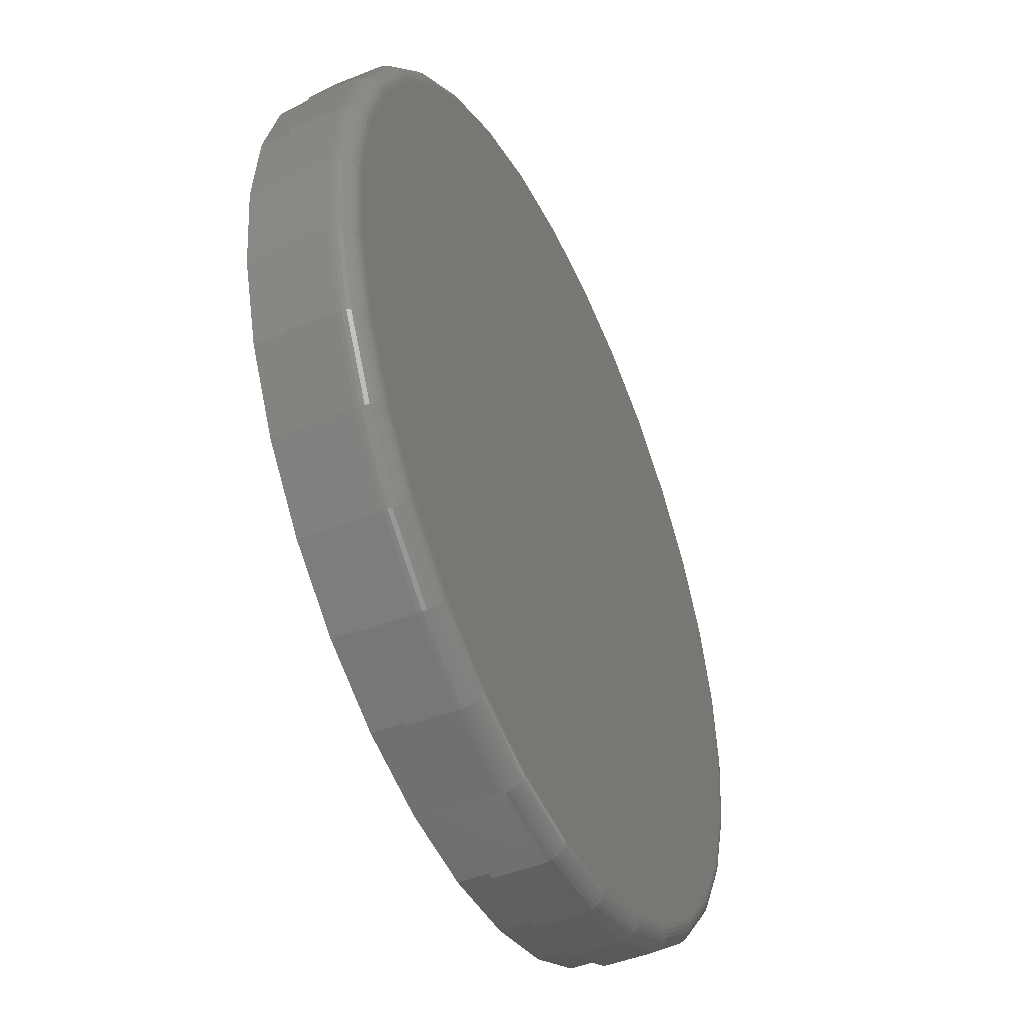
<metadata>
{"format":"stl","ext":"stl","renderer":"f3d","projection":"perspective","resolution":1024,"background":"white","views":[{"elev":-46.7,"azim":114.5,"up":"+Y"}]}
</metadata>
<code>
# stl→obj: 384 verts, 764 faces
v 0.6621 -1.605e-16 0.03125
v 0.6621 0 0.1016
v 0.6495 -0.1278 0.03125
v 0.6495 -0.1278 0.1016
v 0.6122 -0.2508 0.03125
v 0.6122 -0.2508 0.1016
v 0.5517 -0.364 0.03125
v 0.5517 -0.364 0.1016
v 0.4702 -0.4633 0.03125
v 0.4702 -0.4633 0.1016
v 0.3709 -0.5448 0.03125
v 0.3709 -0.5448 0.1016
v 0.2576 -0.6054 0.03125
v 0.2576 -0.6054 0.1016
v 0.1347 -0.6427 0.03125
v 0.1347 -0.6427 0.1016
v 0.006826 -0.6553 0.03125
v 0.006826 -0.6553 0.1016
v -0.121 -0.6427 0.03125
v -0.121 -0.6427 0.1016
v -0.2439 -0.6054 0.03125
v -0.2439 -0.6054 0.1016
v -0.3572 -0.5448 0.03125
v -0.3572 -0.5448 0.1016
v -0.4565 -0.4633 0.03125
v -0.4565 -0.4633 0.1016
v -0.538 -0.364 0.03125
v -0.538 -0.364 0.1016
v -0.5986 -0.2508 0.03125
v -0.5986 -0.2508 0.1016
v -0.6358 -0.1278 0.03125
v -0.6358 -0.1278 0.1016
v -0.6484 8.024e-17 0.03125
v -0.6484 8.024e-17 0.1016
v -0.6358 0.1278 0.03125
v -0.6358 0.1278 0.1016
v -0.5986 0.2508 0.03125
v -0.5986 0.2508 0.1016
v -0.538 0.364 0.03125
v -0.538 0.364 0.1016
v -0.4565 0.4633 0.03125
v -0.4565 0.4633 0.1016
v -0.3572 0.5448 0.03125
v -0.3572 0.5448 0.1016
v -0.2439 0.6054 0.03125
v -0.2439 0.6054 0.1016
v -0.121 0.6427 0.03125
v -0.121 0.6427 0.1016
v 0.006826 0.6553 0.03125
v 0.006826 0.6553 0.1016
v 0.1347 0.6427 0.03125
v 0.1347 0.6427 0.1016
v 0.2576 0.6054 0.03125
v 0.2576 0.6054 0.1016
v 0.3709 0.5448 0.03125
v 0.3709 0.5448 0.1016
v 0.4702 0.4633 0.03125
v 0.4702 0.4633 0.1016
v 0.5517 0.364 0.03125
v 0.5517 0.364 0.1016
v 0.6122 0.2508 0.03125
v 0.6122 0.2508 0.1016
v 0.6495 0.1278 0.03125
v 0.6495 0.1278 0.1016
v 0.006826 0.624 0
v 0.1286 0.612 0
v -0.1149 0.612 0
v 0.006826 -0.624 0
v -0.1149 -0.612 0
v 0.1286 -0.612 0
v -0.232 -0.5765 0
v 0.2456 -0.5765 0
v -0.3399 -0.5188 0
v 0.3535 -0.5188 0
v -0.4344 -0.4412 0
v 0.4481 -0.4412 0
v -0.512 -0.3467 0
v 0.5257 -0.3467 0
v -0.5697 -0.2388 0
v 0.5833 -0.2388 0
v -0.6052 -0.1217 0
v 0.6188 -0.1217 0
v -0.6172 4.533e-17 0
v 0.6308 -1.839e-16 0
v -0.6052 0.1217 0
v 0.6188 0.1217 0
v -0.5697 0.2388 0
v 0.5833 0.2388 0
v -0.512 0.3467 0
v 0.5257 0.3467 0
v -0.4344 0.4412 0
v 0.4481 0.4412 0
v -0.3399 0.5188 0
v 0.3535 0.5188 0
v -0.232 0.5765 0
v 0.2456 0.5765 0
v 0.6615 5.551e-17 0.02515
v 0.6489 -0.1277 0.02515
v 0.6597 5.551e-17 0.01929
v 0.6472 -0.1274 0.01929
v 0.6568 1.11e-16 0.01389
v 0.6443 -0.1268 0.01389
v 0.6529 5.551e-17 0.009153
v 0.6405 -0.126 0.009153
v 0.6482 5.551e-17 0.005267
v 0.6359 -0.1251 0.005267
v 0.6428 5.551e-17 0.002379
v 0.6306 -0.1241 0.002379
v 0.6369 5.551e-17 0.0006005
v 0.6248 -0.1229 0.0006005
v -0.6353 -0.1277 0.02515
v -0.6478 -1.11e-16 0.02515
v -0.6335 -0.1274 0.01929
v -0.6461 -1.11e-16 0.01929
v -0.6307 -0.1268 0.01389
v -0.6432 -1.11e-16 0.01389
v -0.6269 -0.126 0.009153
v -0.6393 -1.11e-16 0.009153
v -0.6222 -0.1251 0.005267
v -0.6345 -1.11e-16 0.005267
v -0.6169 -0.1241 0.002379
v -0.6291 -1.11e-16 0.002379
v -0.6112 -0.1229 0.0006005
v -0.6233 -1.11e-16 0.0006005
v -0.598 -0.2505 0.02515
v -0.5964 -0.2498 0.01929
v -0.5937 -0.2487 0.01389
v -0.5901 -0.2473 0.009153
v -0.5857 -0.2454 0.005267
v -0.5807 -0.2434 0.002379
v -0.5753 -0.2411 0.0006005
v -0.5375 -0.3637 0.02515
v -0.536 -0.3627 0.01929
v -0.5336 -0.3611 0.01389
v -0.5304 -0.359 0.009153
v -0.5265 -0.3563 0.005267
v -0.522 -0.3533 0.002379
v -0.5171 -0.3501 0.0006005
v -0.4561 -0.4629 0.02515
v -0.4548 -0.4617 0.01929
v -0.4528 -0.4596 0.01389
v -0.45 -0.4569 0.009153
v -0.4467 -0.4535 0.005267
v -0.4429 -0.4497 0.002379
v -0.4387 -0.4456 0.0006005
v -0.3569 -0.5443 0.02515
v -0.3559 -0.5429 0.01929
v -0.3543 -0.5405 0.01389
v -0.3521 -0.5372 0.009153
v -0.3495 -0.5333 0.005267
v -0.3465 -0.5288 0.002379
v -0.3432 -0.5239 0.0006005
v -0.2437 -0.6048 0.02515
v -0.243 -0.6032 0.01929
v -0.2419 -0.6005 0.01389
v -0.2404 -0.5969 0.009153
v -0.2386 -0.5926 0.005267
v -0.2366 -0.5876 0.002379
v -0.2343 -0.5821 0.0006005
v -0.1209 -0.6421 0.02515
v -0.1205 -0.6403 0.01929
v -0.12 -0.6375 0.01389
v -0.1192 -0.6337 0.009153
v -0.1183 -0.6291 0.005267
v -0.1172 -0.6238 0.002379
v -0.1161 -0.618 0.0006005
v 0.006826 -0.6547 0.02515
v 0.006826 -0.6529 0.01929
v 0.006826 -0.65 0.01389
v 0.006826 -0.6461 0.009153
v 0.006826 -0.6414 0.005267
v 0.006826 -0.636 0.002379
v 0.006826 -0.6301 0.0006005
v 0.1345 -0.6421 0.02515
v 0.1342 -0.6403 0.01929
v 0.1336 -0.6375 0.01389
v 0.1329 -0.6337 0.009153
v 0.132 -0.6291 0.005267
v 0.1309 -0.6238 0.002379
v 0.1298 -0.618 0.0006005
v 0.2574 -0.6048 0.02515
v 0.2567 -0.6032 0.01929
v 0.2556 -0.6005 0.01389
v 0.2541 -0.5969 0.009153
v 0.2523 -0.5926 0.005267
v 0.2502 -0.5876 0.002379
v 0.248 -0.5821 0.0006005
v 0.3705 -0.5443 0.02515
v 0.3695 -0.5429 0.01929
v 0.3679 -0.5405 0.01389
v 0.3658 -0.5372 0.009153
v 0.3632 -0.5333 0.005267
v 0.3602 -0.5288 0.002379
v 0.3569 -0.5239 0.0006005
v 0.4697 -0.4629 0.02515
v 0.4685 -0.4617 0.01929
v 0.4664 -0.4596 0.01389
v 0.4637 -0.4569 0.009153
v 0.4603 -0.4535 0.005267
v 0.4565 -0.4497 0.002379
v 0.4524 -0.4456 0.0006005
v 0.5512 -0.3637 0.02515
v 0.5497 -0.3627 0.01929
v 0.5473 -0.3611 0.01389
v 0.544 -0.359 0.009153
v 0.5401 -0.3563 0.005267
v 0.5356 -0.3533 0.002379
v 0.5307 -0.3501 0.0006005
v 0.6117 -0.2505 0.02515
v 0.61 -0.2498 0.01929
v 0.6073 -0.2487 0.01389
v 0.6038 -0.2473 0.009153
v 0.5994 -0.2454 0.005267
v 0.5944 -0.2434 0.002379
v 0.589 -0.2411 0.0006005
v -0.6353 0.1277 0.02515
v -0.6335 0.1274 0.01929
v -0.6307 0.1268 0.01389
v -0.6269 0.126 0.009153
v -0.6222 0.1251 0.005267
v -0.6169 0.1241 0.002379
v -0.6112 0.1229 0.0006005
v 0.6489 0.1277 0.02515
v 0.6472 0.1274 0.01929
v 0.6443 0.1268 0.01389
v 0.6405 0.126 0.009153
v 0.6359 0.1251 0.005267
v 0.6306 0.1241 0.002379
v 0.6248 0.1229 0.0006005
v 0.6117 0.2505 0.02515
v 0.61 0.2498 0.01929
v 0.6073 0.2487 0.01389
v 0.6038 0.2473 0.009153
v 0.5994 0.2454 0.005267
v 0.5944 0.2434 0.002379
v 0.589 0.2411 0.0006005
v 0.5512 0.3637 0.02515
v 0.5497 0.3627 0.01929
v 0.5473 0.3611 0.01389
v 0.544 0.359 0.009153
v 0.5401 0.3563 0.005267
v 0.5356 0.3533 0.002379
v 0.5307 0.3501 0.0006005
v 0.4697 0.4629 0.02515
v 0.4685 0.4617 0.01929
v 0.4664 0.4596 0.01389
v 0.4637 0.4569 0.009153
v 0.4603 0.4535 0.005267
v 0.4565 0.4497 0.002379
v 0.4524 0.4456 0.0006005
v 0.3705 0.5443 0.02515
v 0.3695 0.5429 0.01929
v 0.3679 0.5405 0.01389
v 0.3658 0.5372 0.009153
v 0.3632 0.5333 0.005267
v 0.3602 0.5288 0.002379
v 0.3569 0.5239 0.0006005
v 0.2574 0.6048 0.02515
v 0.2567 0.6032 0.01929
v 0.2556 0.6005 0.01389
v 0.2541 0.5969 0.009153
v 0.2523 0.5926 0.005267
v 0.2502 0.5876 0.002379
v 0.248 0.5821 0.0006005
v 0.1345 0.6421 0.02515
v 0.1342 0.6403 0.01929
v 0.1336 0.6375 0.01389
v 0.1329 0.6337 0.009153
v 0.132 0.6291 0.005267
v 0.1309 0.6238 0.002379
v 0.1298 0.618 0.0006005
v 0.006826 0.6547 0.02515
v 0.006826 0.6529 0.01929
v 0.006826 0.65 0.01389
v 0.006826 0.6461 0.009153
v 0.006826 0.6414 0.005267
v 0.006826 0.636 0.002379
v 0.006826 0.6301 0.0006005
v -0.1209 0.6421 0.02515
v -0.1205 0.6403 0.01929
v -0.12 0.6375 0.01389
v -0.1192 0.6337 0.009153
v -0.1183 0.6291 0.005267
v -0.1172 0.6238 0.002379
v -0.1161 0.618 0.0006005
v -0.2437 0.6048 0.02515
v -0.243 0.6032 0.01929
v -0.2419 0.6005 0.01389
v -0.2404 0.5969 0.009153
v -0.2386 0.5926 0.005267
v -0.2366 0.5876 0.002379
v -0.2343 0.5821 0.0006005
v -0.3569 0.5443 0.02515
v -0.3559 0.5429 0.01929
v -0.3543 0.5405 0.01389
v -0.3521 0.5372 0.009153
v -0.3495 0.5333 0.005267
v -0.3465 0.5288 0.002379
v -0.3432 0.5239 0.0006005
v -0.4561 0.4629 0.02515
v -0.4548 0.4617 0.01929
v -0.4528 0.4596 0.01389
v -0.45 0.4569 0.009153
v -0.4467 0.4535 0.005267
v -0.4429 0.4497 0.002379
v -0.4387 0.4456 0.0006005
v -0.5375 0.3637 0.02515
v -0.536 0.3627 0.01929
v -0.5336 0.3611 0.01389
v -0.5304 0.359 0.009153
v -0.5265 0.3563 0.005267
v -0.522 0.3533 0.002379
v -0.5171 0.3501 0.0006005
v -0.598 0.2505 0.02515
v -0.5964 0.2498 0.01929
v -0.5937 0.2487 0.01389
v -0.5901 0.2473 0.009153
v -0.5857 0.2454 0.005267
v -0.5807 0.2434 0.002379
v -0.5753 0.2411 0.0006005
v 0.007895 -0.6474 0.1016
v 0.007895 0.6474 0.1016
v -0.1184 0.6349 0.1016
v -0.2398 0.5981 0.1016
v -0.3518 0.5383 0.1016
v -0.4499 0.4578 0.1016
v -0.5304 0.3597 0.1016
v -0.5902 0.2477 0.1016
v -0.627 0.1263 0.1016
v -0.5902 -0.2477 0.1016
v -0.627 -0.1263 0.1016
v -0.5304 -0.3597 0.1016
v -0.4499 -0.4578 0.1016
v -0.3518 -0.5383 0.1016
v -0.2398 -0.5981 0.1016
v -0.1184 -0.6349 0.1016
v 0.1342 0.6349 0.1016
v 0.2556 0.5981 0.1016
v 0.3676 0.5383 0.1016
v 0.4657 0.4578 0.1016
v 0.5462 0.3597 0.1016
v 0.606 0.2477 0.1016
v 0.6428 0.1263 0.1016
v 0.6553 0 0.1016
v 0.6428 -0.1263 0.1016
v 0.606 -0.2477 0.1016
v 0.5462 -0.3597 0.1016
v 0.4657 -0.4578 0.1016
v 0.3676 -0.5383 0.1016
v 0.2556 -0.5981 0.1016
v 0.1342 -0.6349 0.1016
v -0.6395 7.928e-17 0.1016
v -0.6395 7.928e-17 0.1484
v -0.627 0.1263 0.1484
v -0.5902 0.2477 0.1484
v -0.5304 0.3597 0.1484
v -0.4499 0.4578 0.1484
v -0.3518 0.5383 0.1484
v -0.2398 0.5981 0.1484
v -0.1184 0.6349 0.1484
v 0.007895 0.6474 0.1484
v 0.1342 0.6349 0.1484
v 0.2556 0.5981 0.1484
v 0.3676 0.5383 0.1484
v 0.4657 0.4578 0.1484
v 0.5462 0.3597 0.1484
v 0.606 0.2477 0.1484
v 0.6428 0.1263 0.1484
v 0.6553 0 0.1484
v 0.6428 -0.1263 0.1484
v 0.606 -0.2477 0.1484
v 0.5462 -0.3597 0.1484
v 0.4657 -0.4578 0.1484
v 0.3676 -0.5383 0.1484
v 0.2556 -0.5981 0.1484
v 0.1342 -0.6349 0.1484
v 0.007895 -0.6474 0.1484
v -0.1184 -0.6349 0.1484
v -0.2398 -0.5981 0.1484
v -0.3518 -0.5383 0.1484
v -0.4499 -0.4578 0.1484
v -0.5304 -0.3597 0.1484
v -0.5902 -0.2477 0.1484
v -0.627 -0.1263 0.1484
f 1 2 3
f 3 2 4
f 3 4 5
f 5 4 6
f 5 6 7
f 7 6 8
f 7 8 9
f 9 8 10
f 9 10 11
f 11 10 12
f 11 12 13
f 13 12 14
f 13 14 15
f 15 14 16
f 15 16 17
f 17 16 18
f 17 18 19
f 19 18 20
f 19 20 21
f 21 20 22
f 21 22 23
f 23 22 24
f 23 24 25
f 25 24 26
f 25 26 27
f 27 26 28
f 27 28 29
f 29 28 30
f 29 30 31
f 31 30 32
f 31 32 33
f 33 32 34
f 33 34 35
f 35 34 36
f 35 36 37
f 37 36 38
f 37 38 39
f 39 38 40
f 39 40 41
f 41 40 42
f 41 42 43
f 43 42 44
f 43 44 45
f 45 44 46
f 45 46 47
f 47 46 48
f 47 48 49
f 49 48 50
f 49 50 51
f 51 50 52
f 51 52 53
f 53 52 54
f 53 54 55
f 55 54 56
f 55 56 57
f 57 56 58
f 57 58 59
f 59 58 60
f 59 60 61
f 61 60 62
f 61 62 63
f 63 62 64
f 63 64 1
f 1 64 2
f 65 66 67
f 68 69 70
f 70 69 71
f 70 71 72
f 72 71 73
f 72 73 74
f 74 73 75
f 74 75 76
f 76 75 77
f 76 77 78
f 78 77 79
f 78 79 80
f 80 79 81
f 80 81 82
f 82 81 83
f 82 83 84
f 84 83 85
f 84 85 86
f 86 85 87
f 86 87 88
f 88 87 89
f 88 89 90
f 90 89 91
f 90 91 92
f 92 91 93
f 92 93 94
f 94 93 95
f 94 95 96
f 96 95 67
f 96 67 66
f 1 3 97
f 97 3 98
f 97 98 99
f 99 98 100
f 99 100 101
f 101 100 102
f 101 102 103
f 103 102 104
f 103 104 105
f 105 104 106
f 105 106 107
f 107 106 108
f 107 108 109
f 109 108 110
f 109 110 84
f 84 110 82
f 31 33 111
f 111 33 112
f 111 112 113
f 113 112 114
f 113 114 115
f 115 114 116
f 115 116 117
f 117 116 118
f 117 118 119
f 119 118 120
f 119 120 121
f 121 120 122
f 121 122 123
f 123 122 124
f 123 124 81
f 81 124 83
f 29 31 125
f 125 31 111
f 125 111 126
f 126 111 113
f 126 113 127
f 127 113 115
f 127 115 128
f 128 115 117
f 128 117 129
f 129 117 119
f 129 119 130
f 130 119 121
f 130 121 131
f 131 121 123
f 131 123 79
f 79 123 81
f 27 29 132
f 132 29 125
f 132 125 133
f 133 125 126
f 133 126 134
f 134 126 127
f 134 127 135
f 135 127 128
f 135 128 136
f 136 128 129
f 136 129 137
f 137 129 130
f 137 130 138
f 138 130 131
f 138 131 77
f 77 131 79
f 25 27 139
f 139 27 132
f 139 132 140
f 140 132 133
f 140 133 141
f 141 133 134
f 141 134 142
f 142 134 135
f 142 135 143
f 143 135 136
f 143 136 144
f 144 136 137
f 144 137 145
f 145 137 138
f 145 138 75
f 75 138 77
f 23 25 146
f 146 25 139
f 146 139 147
f 147 139 140
f 147 140 148
f 148 140 141
f 148 141 149
f 149 141 142
f 149 142 150
f 150 142 143
f 150 143 151
f 151 143 144
f 151 144 152
f 152 144 145
f 152 145 73
f 73 145 75
f 21 23 153
f 153 23 146
f 153 146 154
f 154 146 147
f 154 147 155
f 155 147 148
f 155 148 156
f 156 148 149
f 156 149 157
f 157 149 150
f 157 150 158
f 158 150 151
f 158 151 159
f 159 151 152
f 159 152 71
f 71 152 73
f 19 21 160
f 160 21 153
f 160 153 161
f 161 153 154
f 161 154 162
f 162 154 155
f 162 155 163
f 163 155 156
f 163 156 164
f 164 156 157
f 164 157 165
f 165 157 158
f 165 158 166
f 166 158 159
f 166 159 69
f 69 159 71
f 17 19 167
f 167 19 160
f 167 160 168
f 168 160 161
f 168 161 169
f 169 161 162
f 169 162 170
f 170 162 163
f 170 163 171
f 171 163 164
f 171 164 172
f 172 164 165
f 172 165 173
f 173 165 166
f 173 166 68
f 68 166 69
f 15 17 174
f 174 17 167
f 174 167 175
f 175 167 168
f 175 168 176
f 176 168 169
f 176 169 177
f 177 169 170
f 177 170 178
f 178 170 171
f 178 171 179
f 179 171 172
f 179 172 180
f 180 172 173
f 180 173 70
f 70 173 68
f 13 15 181
f 181 15 174
f 181 174 182
f 182 174 175
f 182 175 183
f 183 175 176
f 183 176 184
f 184 176 177
f 184 177 185
f 185 177 178
f 185 178 186
f 186 178 179
f 186 179 187
f 187 179 180
f 187 180 72
f 72 180 70
f 11 13 188
f 188 13 181
f 188 181 189
f 189 181 182
f 189 182 190
f 190 182 183
f 190 183 191
f 191 183 184
f 191 184 192
f 192 184 185
f 192 185 193
f 193 185 186
f 193 186 194
f 194 186 187
f 194 187 74
f 74 187 72
f 9 11 195
f 195 11 188
f 195 188 196
f 196 188 189
f 196 189 197
f 197 189 190
f 197 190 198
f 198 190 191
f 198 191 199
f 199 191 192
f 199 192 200
f 200 192 193
f 200 193 201
f 201 193 194
f 201 194 76
f 76 194 74
f 7 9 202
f 202 9 195
f 202 195 203
f 203 195 196
f 203 196 204
f 204 196 197
f 204 197 205
f 205 197 198
f 205 198 206
f 206 198 199
f 206 199 207
f 207 199 200
f 207 200 208
f 208 200 201
f 208 201 78
f 78 201 76
f 5 7 209
f 209 7 202
f 209 202 210
f 210 202 203
f 210 203 211
f 211 203 204
f 211 204 212
f 212 204 205
f 212 205 213
f 213 205 206
f 213 206 214
f 214 206 207
f 214 207 215
f 215 207 208
f 215 208 80
f 80 208 78
f 3 5 98
f 98 5 209
f 98 209 100
f 100 209 210
f 100 210 102
f 102 210 211
f 102 211 104
f 104 211 212
f 104 212 106
f 106 212 213
f 106 213 108
f 108 213 214
f 108 214 110
f 110 214 215
f 110 215 82
f 82 215 80
f 33 35 112
f 112 35 216
f 112 216 114
f 114 216 217
f 114 217 116
f 116 217 218
f 116 218 118
f 118 218 219
f 118 219 120
f 120 219 220
f 120 220 122
f 122 220 221
f 122 221 124
f 124 221 222
f 124 222 83
f 83 222 85
f 63 1 223
f 223 1 97
f 223 97 224
f 224 97 99
f 224 99 225
f 225 99 101
f 225 101 226
f 226 101 103
f 226 103 227
f 227 103 105
f 227 105 228
f 228 105 107
f 228 107 229
f 229 107 109
f 229 109 86
f 86 109 84
f 61 63 230
f 230 63 223
f 230 223 231
f 231 223 224
f 231 224 232
f 232 224 225
f 232 225 233
f 233 225 226
f 233 226 234
f 234 226 227
f 234 227 235
f 235 227 228
f 235 228 236
f 236 228 229
f 236 229 88
f 88 229 86
f 59 61 237
f 237 61 230
f 237 230 238
f 238 230 231
f 238 231 239
f 239 231 232
f 239 232 240
f 240 232 233
f 240 233 241
f 241 233 234
f 241 234 242
f 242 234 235
f 242 235 243
f 243 235 236
f 243 236 90
f 90 236 88
f 57 59 244
f 244 59 237
f 244 237 245
f 245 237 238
f 245 238 246
f 246 238 239
f 246 239 247
f 247 239 240
f 247 240 248
f 248 240 241
f 248 241 249
f 249 241 242
f 249 242 250
f 250 242 243
f 250 243 92
f 92 243 90
f 55 57 251
f 251 57 244
f 251 244 252
f 252 244 245
f 252 245 253
f 253 245 246
f 253 246 254
f 254 246 247
f 254 247 255
f 255 247 248
f 255 248 256
f 256 248 249
f 256 249 257
f 257 249 250
f 257 250 94
f 94 250 92
f 53 55 258
f 258 55 251
f 258 251 259
f 259 251 252
f 259 252 260
f 260 252 253
f 260 253 261
f 261 253 254
f 261 254 262
f 262 254 255
f 262 255 263
f 263 255 256
f 263 256 264
f 264 256 257
f 264 257 96
f 96 257 94
f 51 53 265
f 265 53 258
f 265 258 266
f 266 258 259
f 266 259 267
f 267 259 260
f 267 260 268
f 268 260 261
f 268 261 269
f 269 261 262
f 269 262 270
f 270 262 263
f 270 263 271
f 271 263 264
f 271 264 66
f 66 264 96
f 49 51 272
f 272 51 265
f 272 265 273
f 273 265 266
f 273 266 274
f 274 266 267
f 274 267 275
f 275 267 268
f 275 268 276
f 276 268 269
f 276 269 277
f 277 269 270
f 277 270 278
f 278 270 271
f 278 271 65
f 65 271 66
f 47 49 279
f 279 49 272
f 279 272 280
f 280 272 273
f 280 273 281
f 281 273 274
f 281 274 282
f 282 274 275
f 282 275 283
f 283 275 276
f 283 276 284
f 284 276 277
f 284 277 285
f 285 277 278
f 285 278 67
f 67 278 65
f 45 47 286
f 286 47 279
f 286 279 287
f 287 279 280
f 287 280 288
f 288 280 281
f 288 281 289
f 289 281 282
f 289 282 290
f 290 282 283
f 290 283 291
f 291 283 284
f 291 284 292
f 292 284 285
f 292 285 95
f 95 285 67
f 43 45 293
f 293 45 286
f 293 286 294
f 294 286 287
f 294 287 295
f 295 287 288
f 295 288 296
f 296 288 289
f 296 289 297
f 297 289 290
f 297 290 298
f 298 290 291
f 298 291 299
f 299 291 292
f 299 292 93
f 93 292 95
f 41 43 300
f 300 43 293
f 300 293 301
f 301 293 294
f 301 294 302
f 302 294 295
f 302 295 303
f 303 295 296
f 303 296 304
f 304 296 297
f 304 297 305
f 305 297 298
f 305 298 306
f 306 298 299
f 306 299 91
f 91 299 93
f 39 41 307
f 307 41 300
f 307 300 308
f 308 300 301
f 308 301 309
f 309 301 302
f 309 302 310
f 310 302 303
f 310 303 311
f 311 303 304
f 311 304 312
f 312 304 305
f 312 305 313
f 313 305 306
f 313 306 89
f 89 306 91
f 37 39 314
f 314 39 307
f 314 307 315
f 315 307 308
f 315 308 316
f 316 308 309
f 316 309 317
f 317 309 310
f 317 310 318
f 318 310 311
f 318 311 319
f 319 311 312
f 319 312 320
f 320 312 313
f 320 313 87
f 87 313 89
f 35 37 216
f 216 37 314
f 216 314 217
f 217 314 315
f 217 315 218
f 218 315 316
f 218 316 219
f 219 316 317
f 219 317 220
f 220 317 318
f 220 318 221
f 221 318 319
f 221 319 222
f 222 319 320
f 222 320 85
f 85 320 87
f 321 18 16
f 322 52 50
f 322 50 48
f 323 322 48
f 48 46 323
f 323 46 324
f 324 46 44
f 324 44 325
f 325 44 42
f 325 42 326
f 326 42 40
f 326 40 327
f 327 40 38
f 327 38 328
f 328 38 36
f 328 36 329
f 330 331 32
f 32 30 330
f 332 330 30
f 30 28 332
f 333 332 28
f 28 26 333
f 334 333 26
f 26 24 334
f 335 334 24
f 24 22 335
f 336 335 22
f 22 20 336
f 336 20 321
f 18 321 20
f 52 322 337
f 52 337 54
f 337 338 54
f 56 54 338
f 338 339 56
f 58 56 339
f 339 340 58
f 60 58 340
f 340 341 60
f 62 60 341
f 341 342 62
f 64 62 342
f 342 343 64
f 344 64 343
f 4 345 346
f 4 346 6
f 6 346 347
f 6 347 8
f 8 347 348
f 8 348 10
f 10 348 349
f 10 349 12
f 12 349 350
f 12 350 14
f 14 350 351
f 14 351 16
f 351 321 16
f 2 64 344
f 2 344 345
f 2 345 4
f 34 32 331
f 34 331 352
f 34 352 329
f 34 329 36
f 352 353 329
f 329 353 354
f 329 354 328
f 328 354 355
f 328 355 327
f 327 355 356
f 327 356 326
f 326 356 357
f 326 357 325
f 325 357 358
f 325 358 324
f 324 358 359
f 324 359 323
f 323 359 360
f 323 360 322
f 322 360 361
f 322 361 337
f 337 361 362
f 337 362 338
f 338 362 363
f 338 363 339
f 339 363 364
f 339 364 340
f 340 364 365
f 340 365 341
f 341 365 366
f 341 366 342
f 342 366 367
f 342 367 343
f 343 367 368
f 343 368 344
f 344 368 369
f 344 369 345
f 345 369 370
f 345 370 346
f 346 370 371
f 346 371 347
f 347 371 372
f 347 372 348
f 348 372 373
f 348 373 349
f 349 373 374
f 349 374 350
f 350 374 375
f 350 375 351
f 351 375 376
f 351 376 321
f 321 376 377
f 321 377 336
f 336 377 378
f 336 378 335
f 335 378 379
f 335 379 334
f 334 379 380
f 334 380 333
f 333 380 381
f 333 381 332
f 332 381 382
f 332 382 330
f 330 382 383
f 330 383 331
f 331 383 384
f 331 384 352
f 352 384 353
f 360 362 361
f 362 360 363
f 363 360 359
f 363 359 364
f 364 359 358
f 364 358 365
f 365 358 357
f 365 357 366
f 366 357 356
f 366 356 367
f 367 356 355
f 367 355 368
f 368 355 354
f 368 354 369
f 369 354 353
f 369 353 370
f 370 353 384
f 370 384 371
f 371 384 383
f 371 383 372
f 372 383 382
f 372 382 373
f 373 382 381
f 373 381 374
f 374 381 380
f 374 380 375
f 375 380 379
f 375 379 376
f 376 379 378
f 376 378 377

</code>
